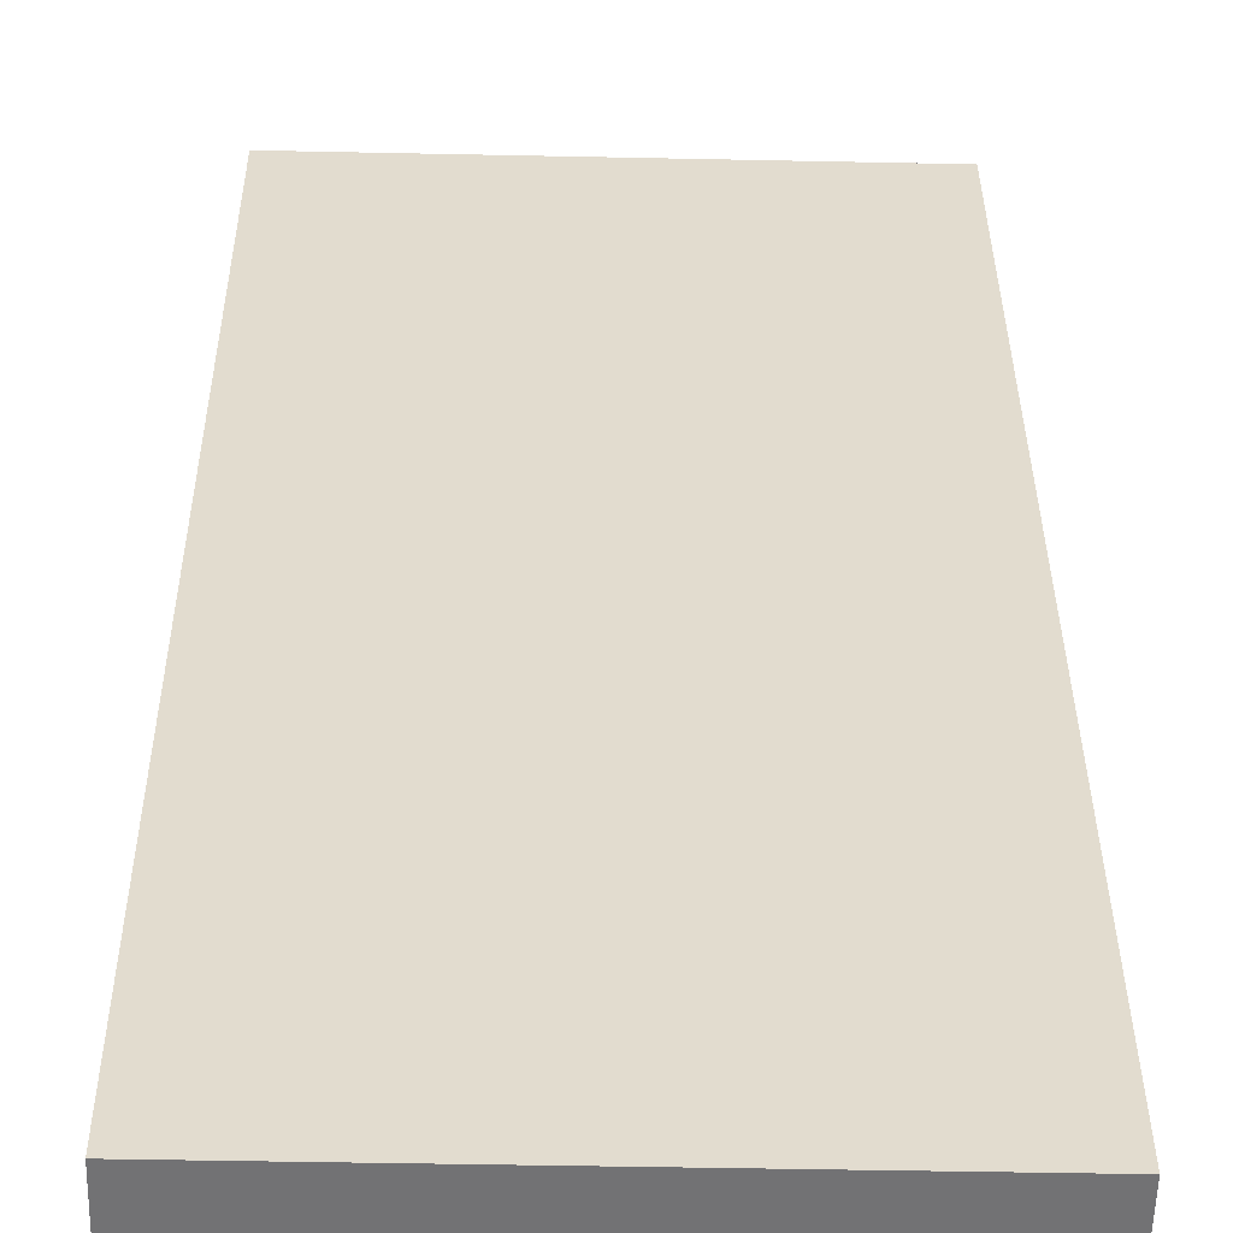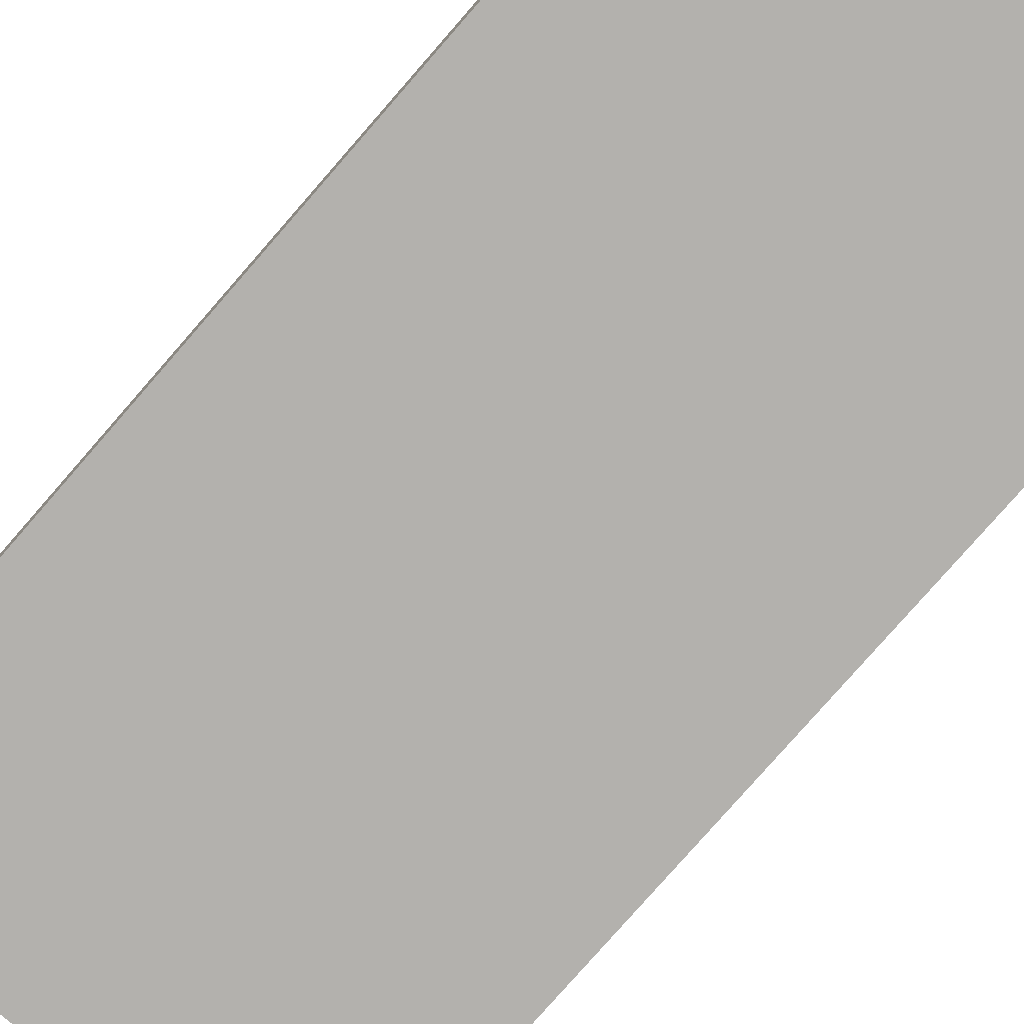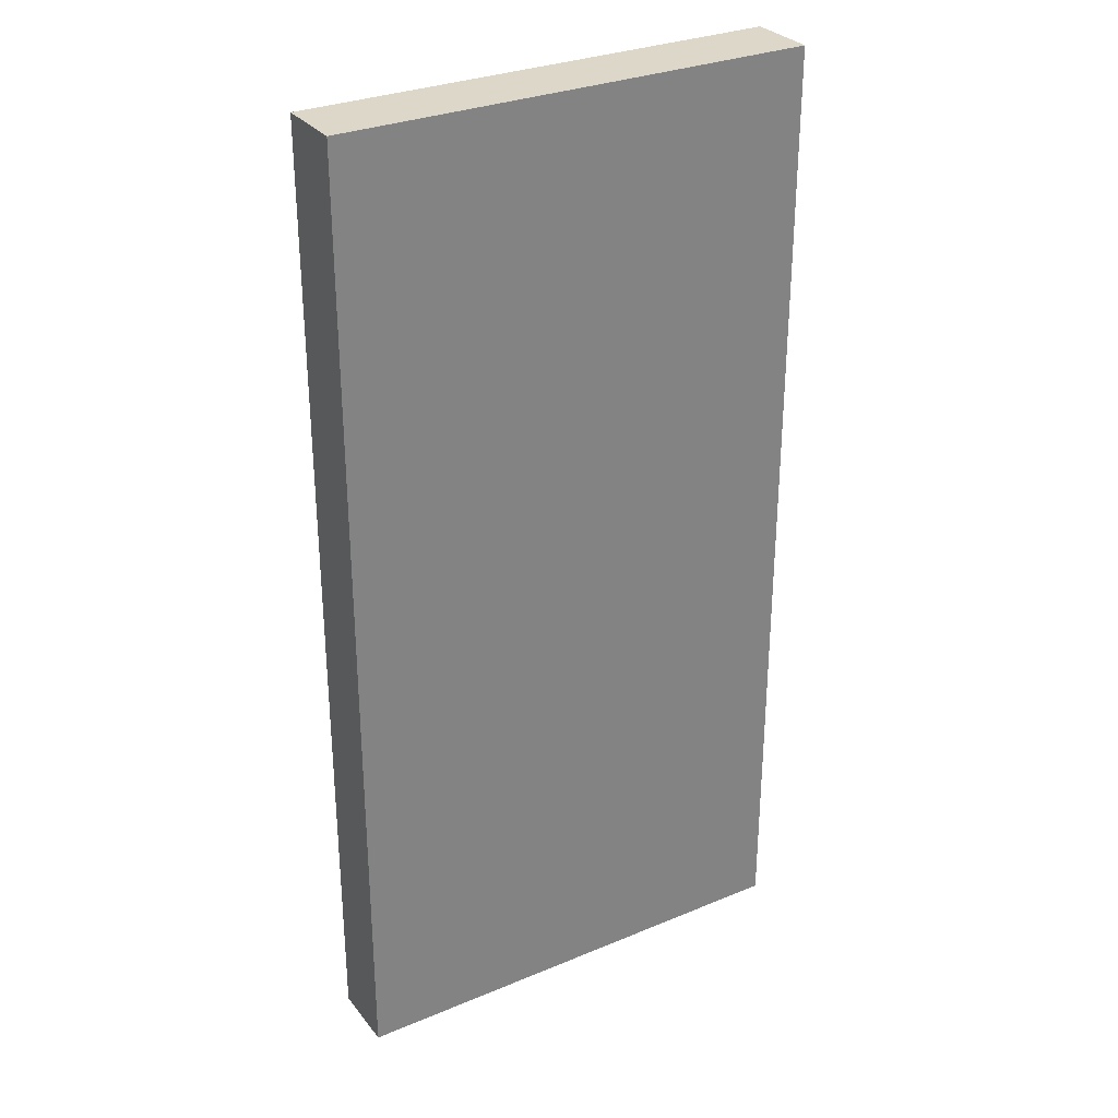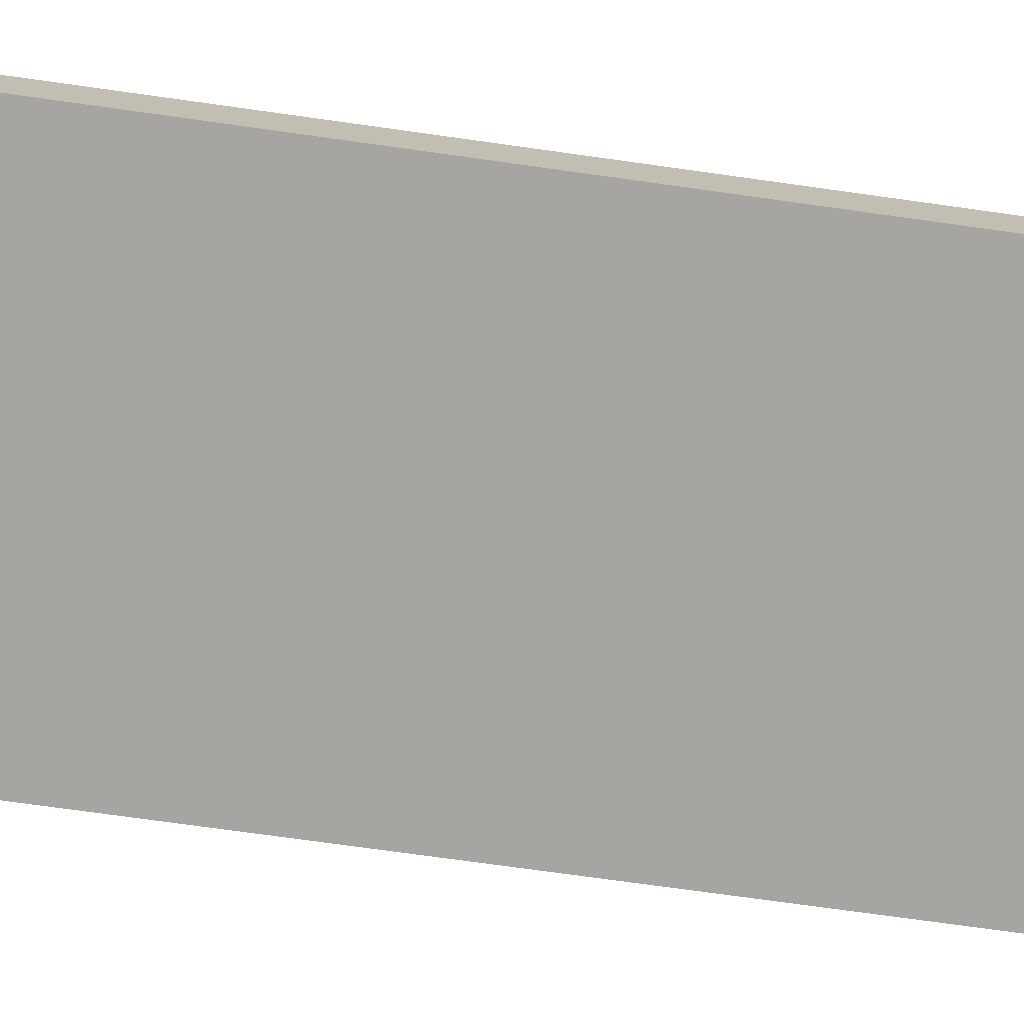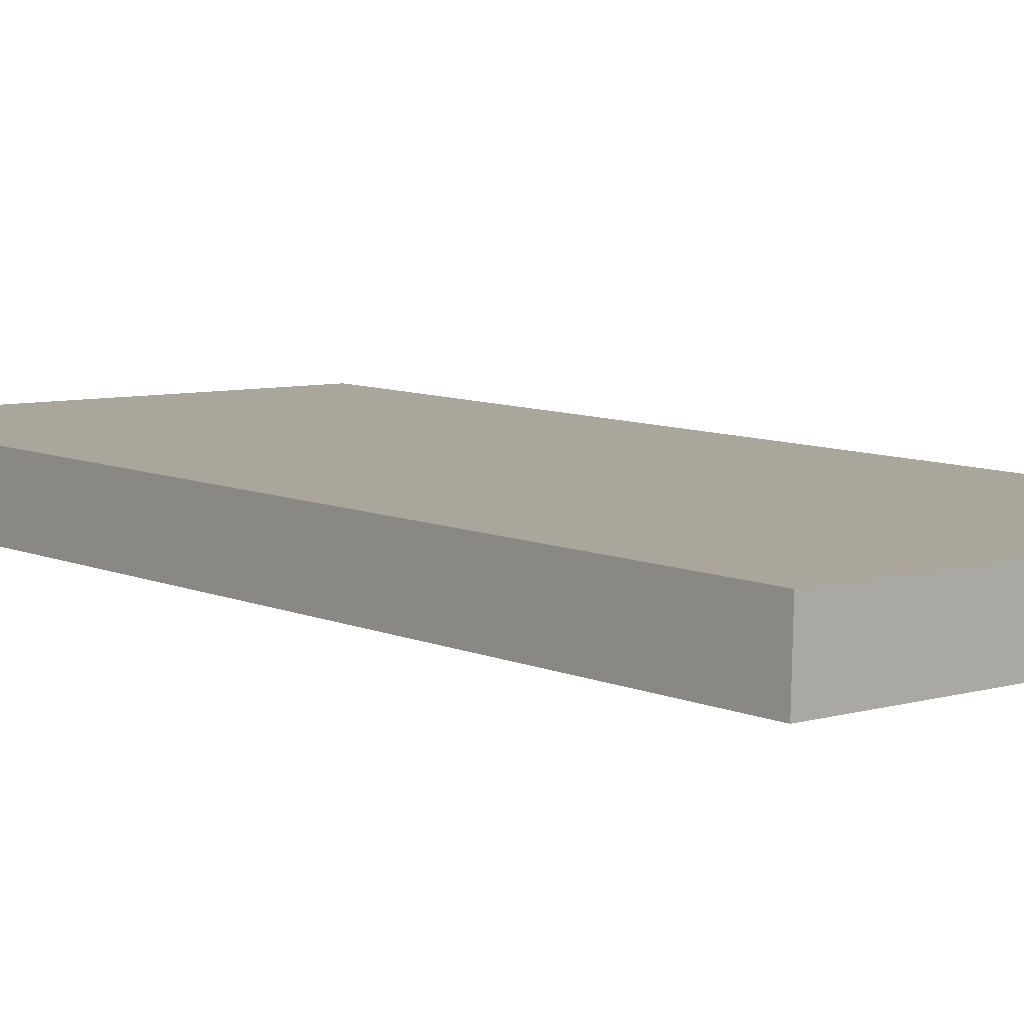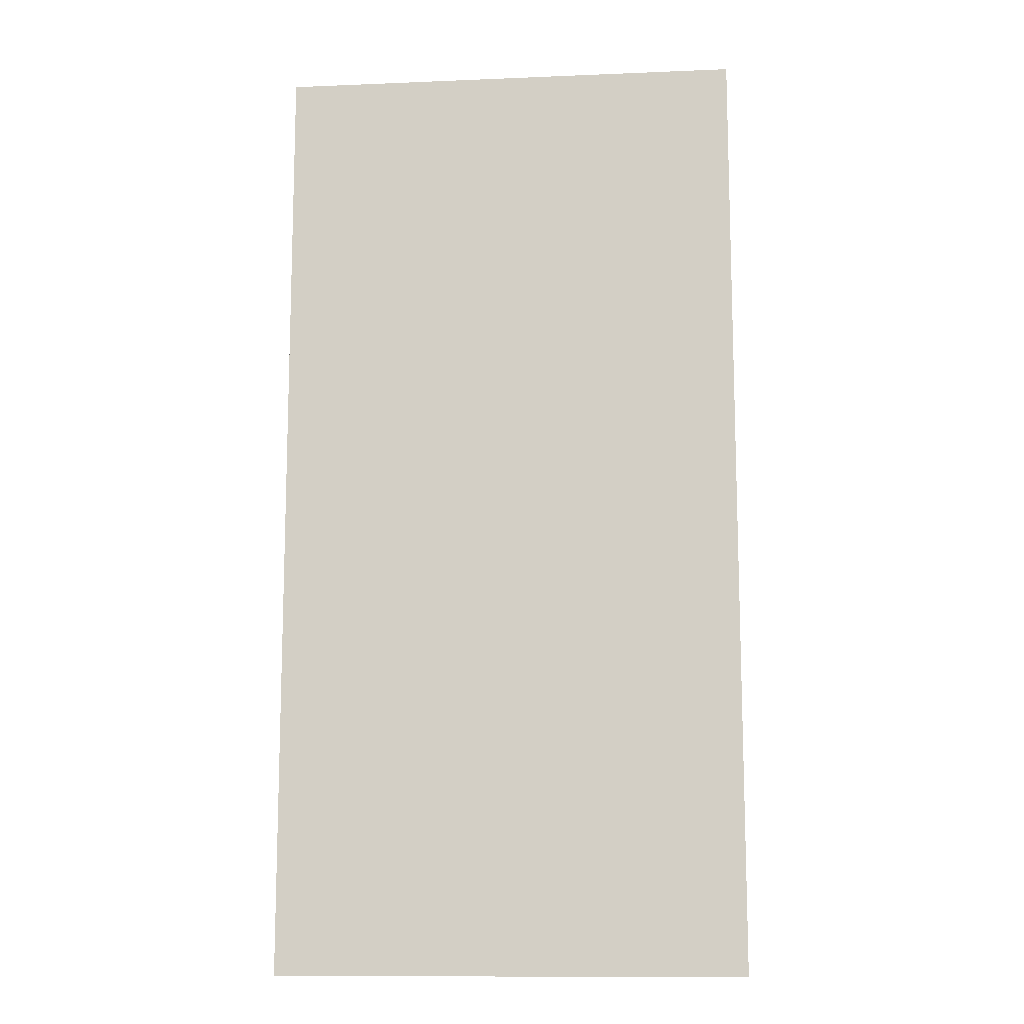
<metadata>
{"format":"obj","ext":"obj","renderer":"f3d","projection":"perspective","resolution":1024,"background":"white","views":[{"elev":34.4,"azim":179.7,"up":"+Z"},{"elev":-80.0,"azim":-41.2,"up":"+Z"},{"elev":30.3,"azim":-32.5,"up":"+Y"},{"elev":-75.3,"azim":-97.9,"up":"+Z"},{"elev":8.7,"azim":138.5,"up":"+Z"},{"elev":-12.2,"azim":-175.8,"up":"+Y"}]}
</metadata>
<code>
o mesh185/mesh185-geometry#mesh185-geometry
v 0.3244 -0.1337 0.03849
v 0.3243 -0.1337 0.04058
v 0.3388 -0.1337 0.03885
v 0.3244 -0.1628 0.03849
v 0.3388 -0.1337 0.04093
v 0.3243 -0.1628 0.04058
v 0.3388 -0.1628 0.04093
v 0.3388 -0.1628 0.03885
f 1 2 3
f 3 2 1
f 1 4 2
f 2 4 1
f 5 3 2
f 2 3 5
f 1 3 4
f 4 3 1
f 6 2 4
f 4 2 6
f 5 7 3
f 3 7 5
f 5 2 7
f 7 2 5
f 8 4 3
f 3 4 8
f 6 7 2
f 2 7 6
f 6 4 7
f 7 4 6
f 8 3 7
f 7 3 8
f 8 7 4
f 4 7 8

</code>
